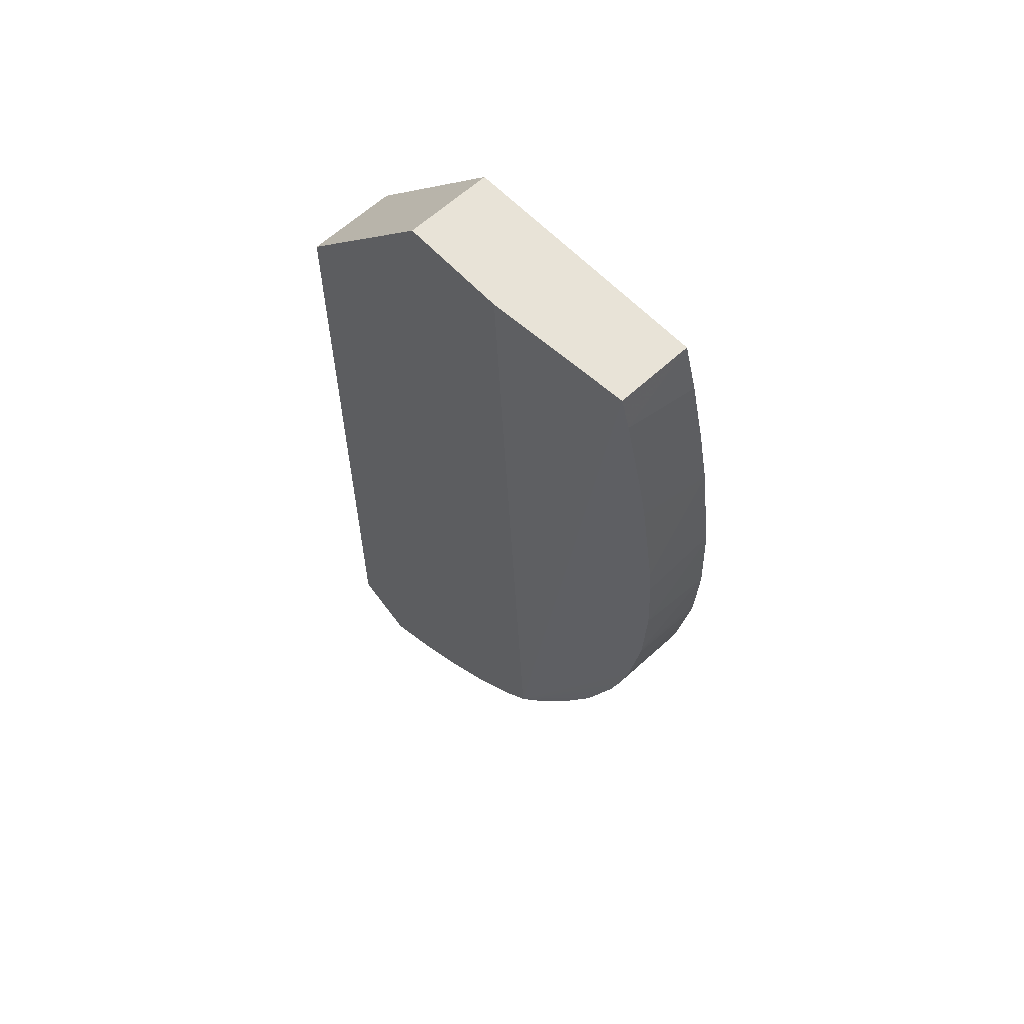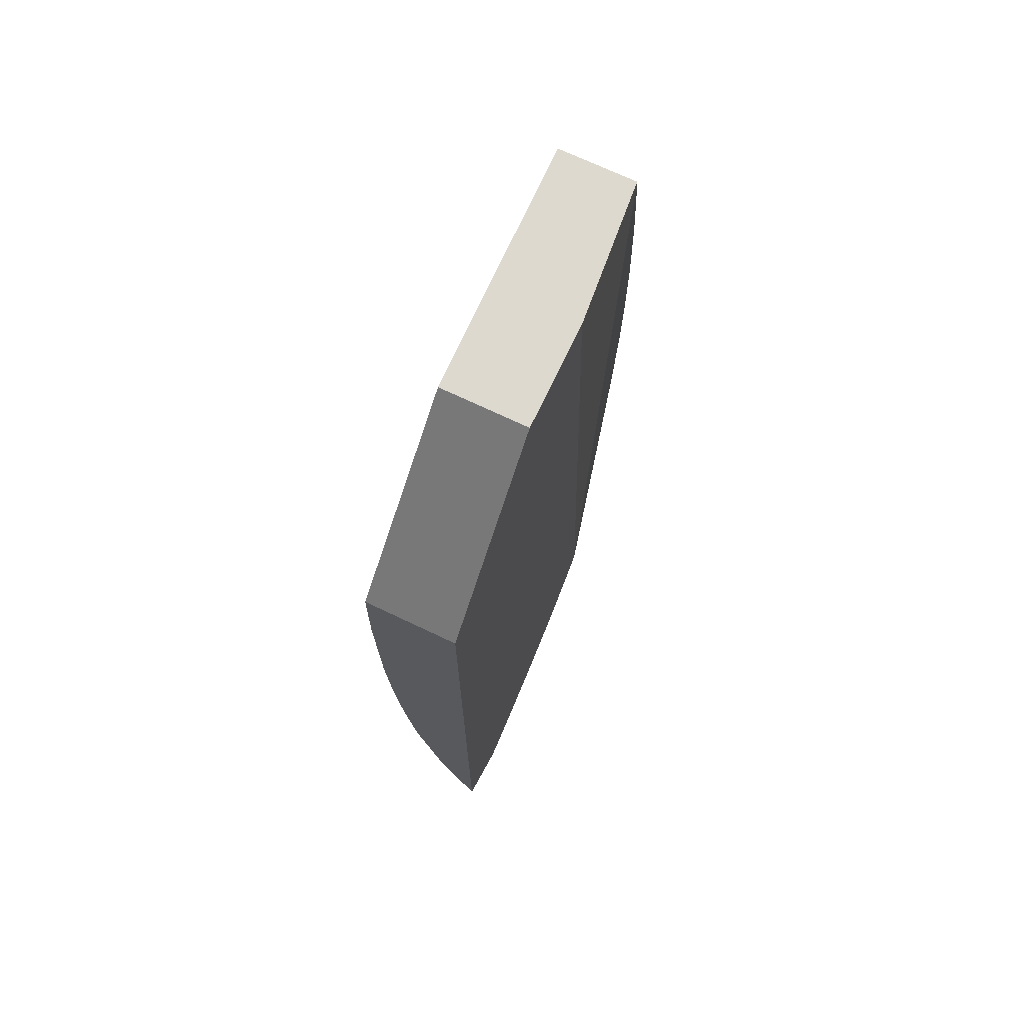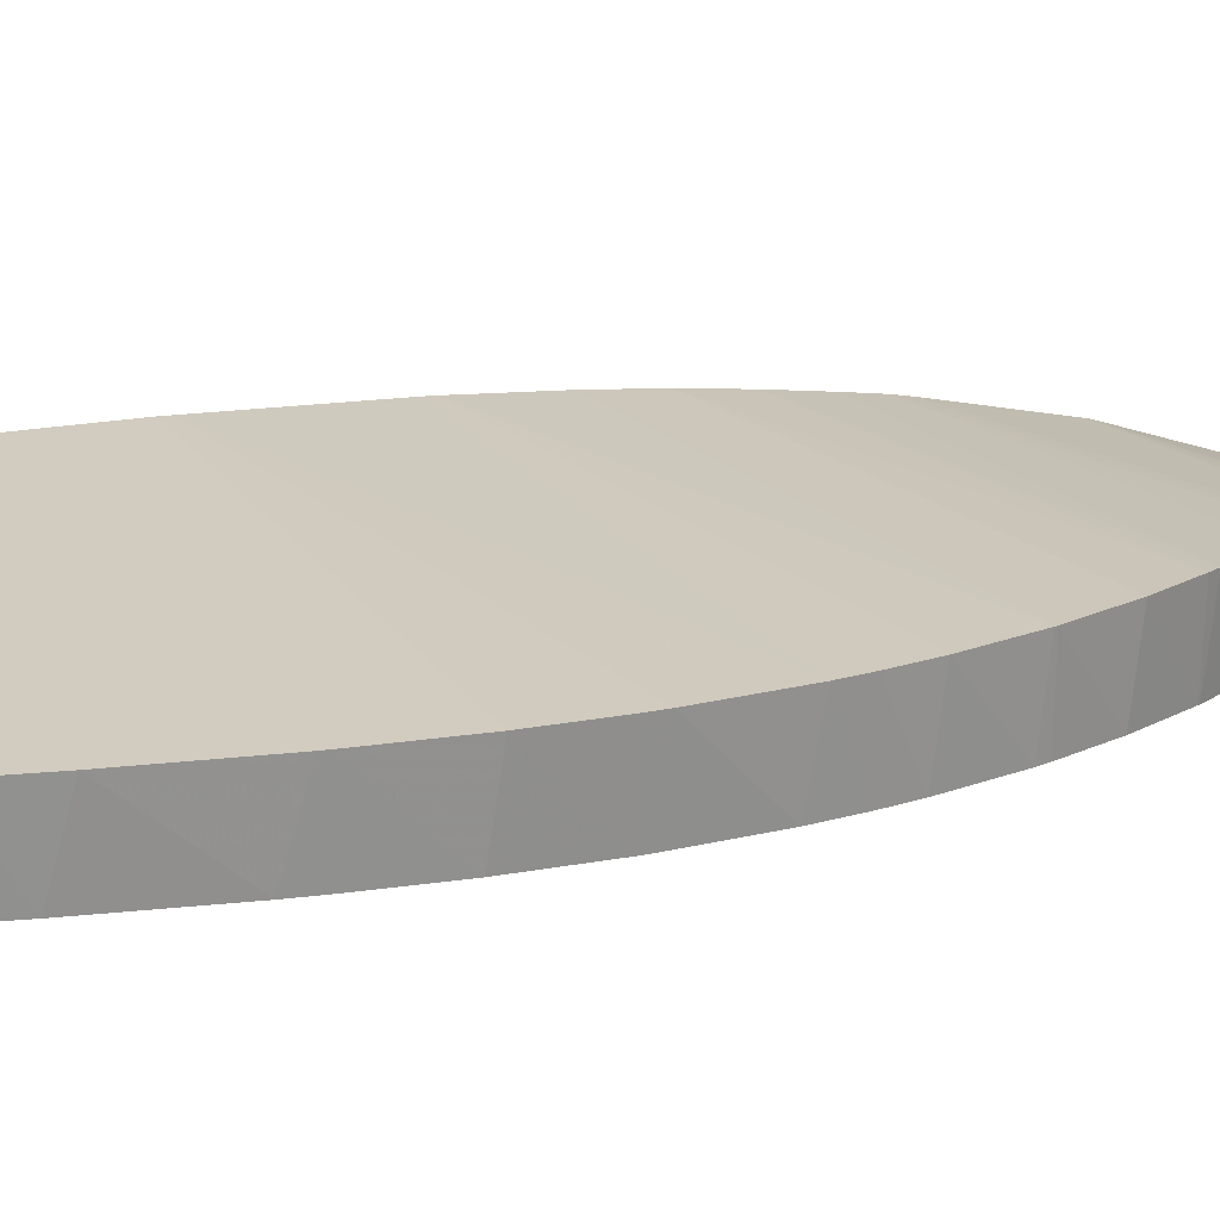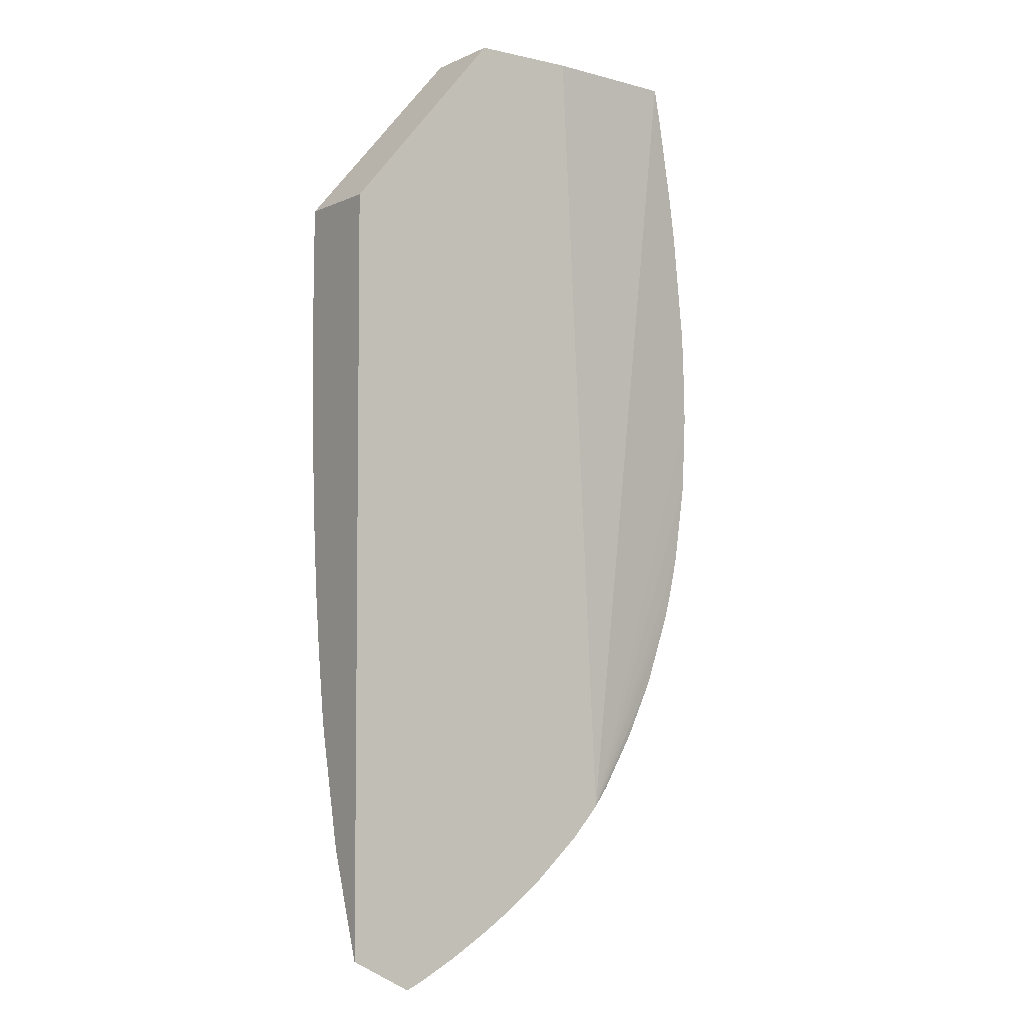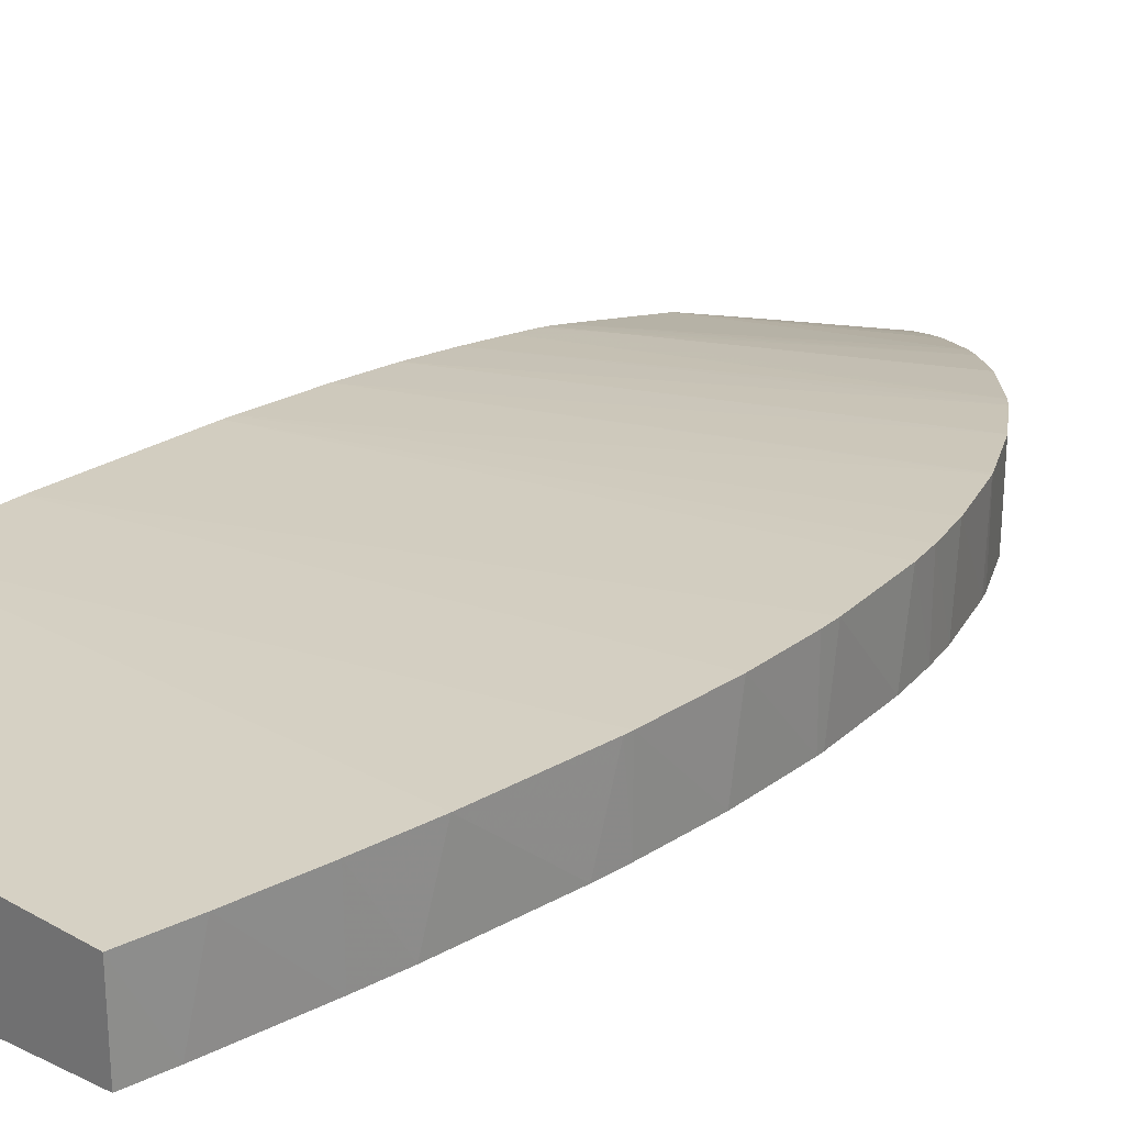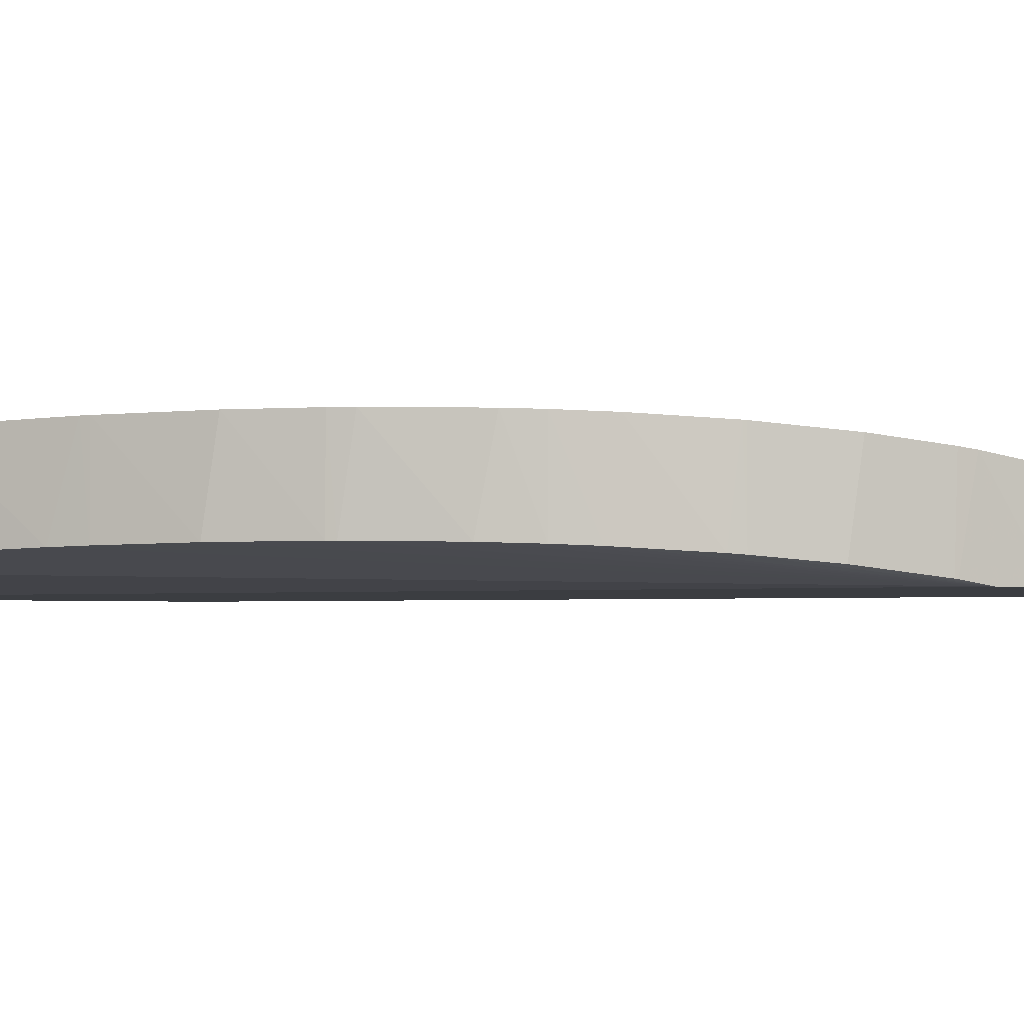
<metadata>
{"format":"obj","ext":"obj","renderer":"f3d","projection":"perspective","resolution":1024,"background":"white","views":[{"elev":62.3,"azim":-132.9,"up":"+Y"},{"elev":71.8,"azim":115.4,"up":"+Y"},{"elev":24.8,"azim":-103.7,"up":"+Z"},{"elev":-4.7,"azim":144.4,"up":"+Y"},{"elev":26.2,"azim":-136.9,"up":"+Z"},{"elev":-2.6,"azim":-72.3,"up":"+Z"}]}
</metadata>
<code>
v -0.006038 -0.004761 0.001874
v -0.005997 -0.005754 0.001876
v -0.006037 -0.004914 0.002875
v -0.006004 -0.003831 0.00286
v -0.006005 -0.003831 0.00186
v -0.004052 -0.01045 0.001542
v -0.005988 -0.005845 0.001876
v -0.005996 -0.005754 0.002876
v -0.0001048 -0.003555 0.002753
v -0.005998 -0.003736 0.002858
v -0.0001048 -0.00282 0.002742
v -0.000523 -0.002368 0.002742
v -0.005974 -0.003451 0.001852
v -0.003714 -0.01083 0.001542
v -0.004272 -0.01021 0.001595
v -0.004292 -0.01018 0.001599
v -0.004799 -0.009469 0.001701
v -0.005176 -0.008793 0.001766
v -0.005244 -0.008652 0.001777
v -0.005583 -0.007802 0.001828
v -0.005704 -0.007403 0.001845
v -0.005834 -0.006865 0.001861
v -0.00536 0.0001435 0.001714
v -0.003492 0.0001435 0.001542
v -0.005973 -0.005991 0.002875
v -0.0001048 -0.003575 0.002753
v -0.005834 -0.002309 0.002819
v -0.0001048 -0.002236 0.002733
v -0.0001833 -0.002261 0.002734
v -0.005793 -0.002029 0.001809
v -0.004159 -0.01035 0.00258
v -0.003663 -0.01088 0.001542
v -0.003546 -0.01099 0.002438
v -0.004273 -0.01021 0.002604
v -0.004724 -0.009588 0.002691
v -0.005177 -0.008793 0.002769
v -0.005193 -0.008761 0.002771
v -0.005542 -0.007927 0.002823
v -0.005706 -0.007403 0.002845
v -0.005795 -0.007051 0.002856
v -0.005701 -0.00149 0.001788
v -0.005471 -0.0003297 0.001738
v -0.005357 0.0001435 0.002714
v -0.002119 0.0001435 0.001542
v -0.0001048 -0.003668 0.002751
v -0.0057 -0.00149 0.002789
v -0.0001048 -0.002236 0.001542
v -0.002119 0.0001435 0.002658
v -0.002312 -0.0007312 0.002707
v -0.0001048 -0.009163 0.002406
v -0.0001048 -0.008802 0.002456
v -0.0001048 -0.008189 0.002534
v -0.003053 -0.01142 0.001542
v -0.003051 -0.01142 0.002307
v -0.0006671 -0.00954 0.0024
v -0.0001048 -0.007497 0.002608
v -0.0001048 -0.006724 0.002666
v -0.0001048 -0.006714 0.002666
v -0.0001048 -0.005669 0.00272
v -0.0001048 -0.00555 0.002724
v -0.00552 -0.0005588 0.002749
v -0.0001048 -0.01227 0.001542
v -0.0001048 -0.009262 0.00239
v -0.002965 -0.01149 0.001542
v -0.002838 -0.01159 0.002246
v -0.0001048 -0.009452 0.002352
v -0.0001048 -0.01226 0.001549
v -0.001117 -0.01262 0.001637
v -0.0009093 -0.01271 0.001542
v -0.002453 -0.01186 0.001542
v -0.002286 -0.01197 0.002074
v -0.0001048 -0.01088 0.002035
v -0.0001048 -0.01086 0.00204
v -0.0001048 -0.01212 0.0016
v -0.001141 -0.01261 0.001542
v -0.001642 -0.01235 0.001846
v -0.00214 -0.01206 0.001542
v -0.001991 -0.01215 0.001973
v -0.0001048 -0.01089 0.00203
v -0.0001048 -0.01092 0.002023
v -0.001642 -0.01235 0.001542
f 1 2 3
f 1 3 4
f 1 4 5
f 1 5 6
f 1 6 2
f 2 7 8
f 2 8 3
f 2 6 7
f 3 9 4
f 3 8 9
f 4 10 5
f 4 9 11
f 4 11 12
f 4 12 10
f 5 10 13
f 5 13 6
f 6 14 15
f 6 15 16
f 6 16 17
f 6 17 18
f 6 18 19
f 6 19 20
f 6 20 21
f 6 21 22
f 6 22 7
f 6 13 23
f 6 23 24
f 6 24 44
f 6 44 47
f 6 47 62
f 6 62 69
f 6 69 75
f 6 75 81
f 6 81 77
f 6 77 70
f 6 70 64
f 6 64 53
f 6 53 32
f 6 32 14
f 7 22 25
f 7 25 8
f 8 25 26
f 8 26 9
f 9 26 45
f 9 45 60
f 9 60 59
f 9 59 58
f 9 58 57
f 9 57 56
f 9 56 52
f 9 52 51
f 9 51 50
f 9 50 63
f 9 63 66
f 9 66 73
f 9 73 72
f 9 72 79
f 9 79 80
f 9 80 74
f 9 74 67
f 9 67 62
f 9 62 47
f 9 47 28
f 9 28 11
f 10 12 27
f 10 27 13
f 11 28 29
f 11 29 12
f 12 29 27
f 13 27 30
f 13 30 23
f 14 31 15
f 14 32 33
f 14 33 31
f 15 31 34
f 15 34 16
f 16 34 35
f 16 35 17
f 17 35 36
f 17 36 18
f 18 36 37
f 18 37 19
f 19 37 38
f 19 38 20
f 20 38 39
f 20 39 21
f 21 39 40
f 21 40 22
f 22 40 25
f 23 30 41
f 23 41 42
f 23 42 43
f 23 43 48
f 23 48 44
f 23 44 24
f 25 45 26
f 25 40 45
f 27 29 28
f 27 28 46
f 27 46 30
f 28 47 44
f 28 44 48
f 28 48 49
f 28 49 46
f 30 46 41
f 31 33 50
f 31 50 51
f 31 51 52
f 31 52 34
f 32 53 33
f 33 53 54
f 33 54 55
f 33 55 50
f 34 52 56
f 34 56 35
f 35 56 57
f 35 57 36
f 36 57 37
f 37 57 58
f 37 58 59
f 37 59 38
f 38 59 60
f 38 60 39
f 39 60 40
f 40 60 45
f 41 46 61
f 41 61 42
f 42 61 43
f 43 61 49
f 43 49 48
f 46 49 61
f 50 55 63
f 53 64 54
f 54 64 65
f 54 65 66
f 54 66 63
f 54 63 55
f 62 67 68
f 62 68 69
f 64 70 65
f 65 70 71
f 65 71 72
f 65 72 73
f 65 73 66
f 67 74 68
f 68 75 69
f 68 74 76
f 68 76 75
f 70 77 71
f 71 77 78
f 71 78 72
f 72 78 79
f 74 80 76
f 75 76 81
f 76 80 79
f 76 79 78
f 76 78 81
f 77 81 78

</code>
